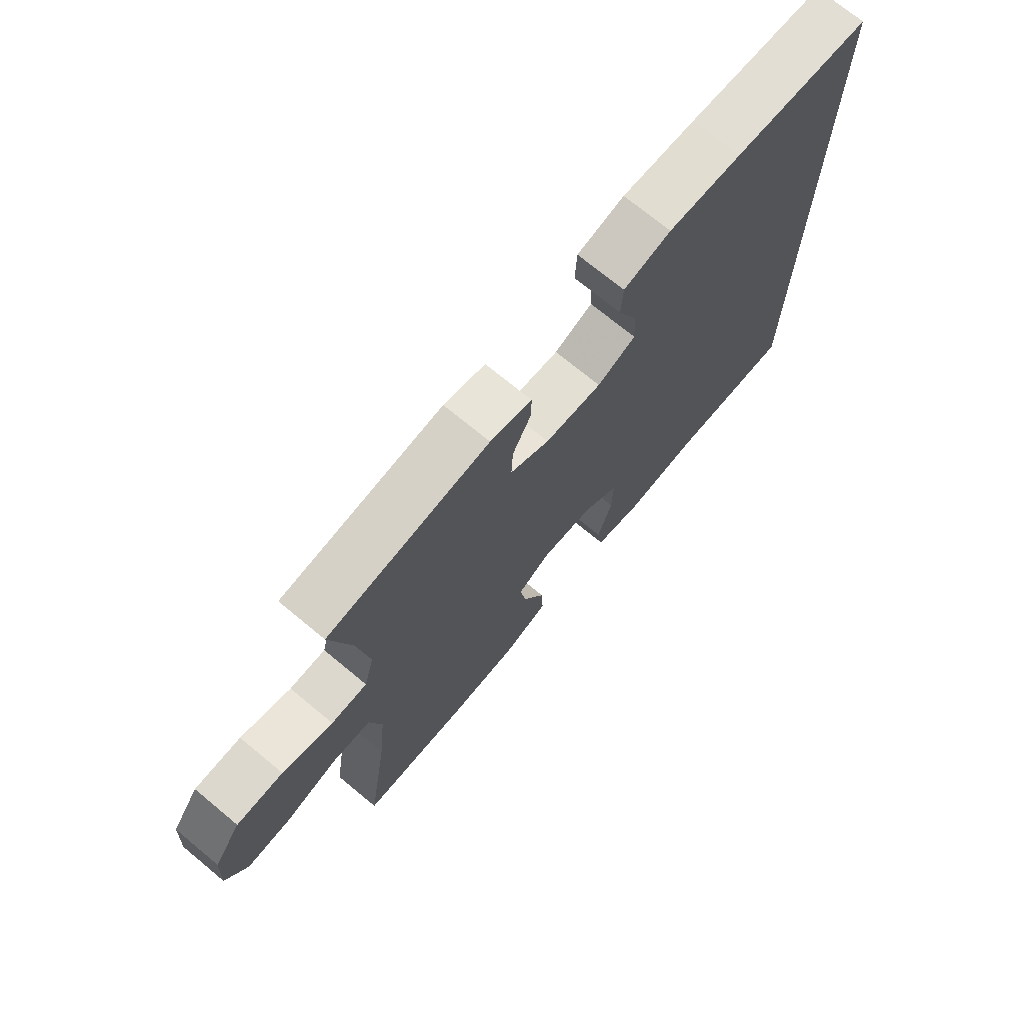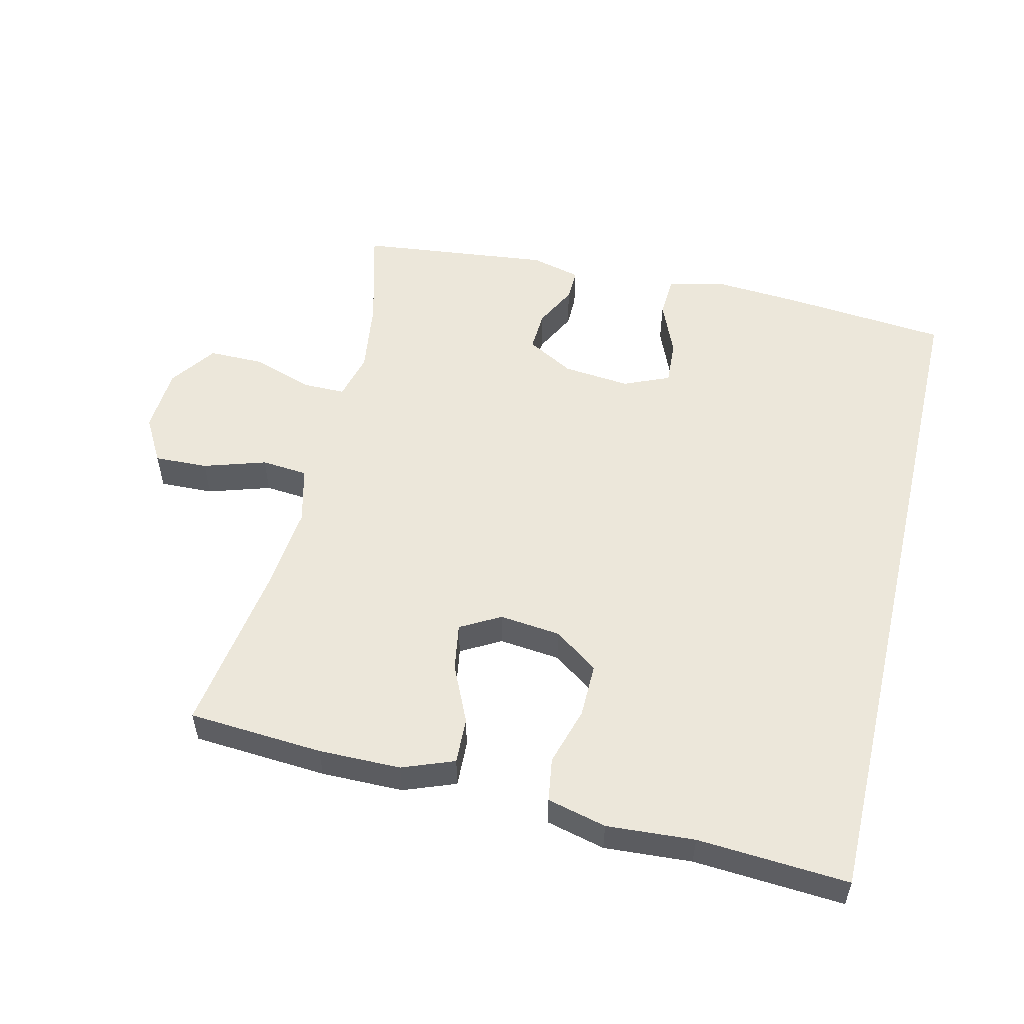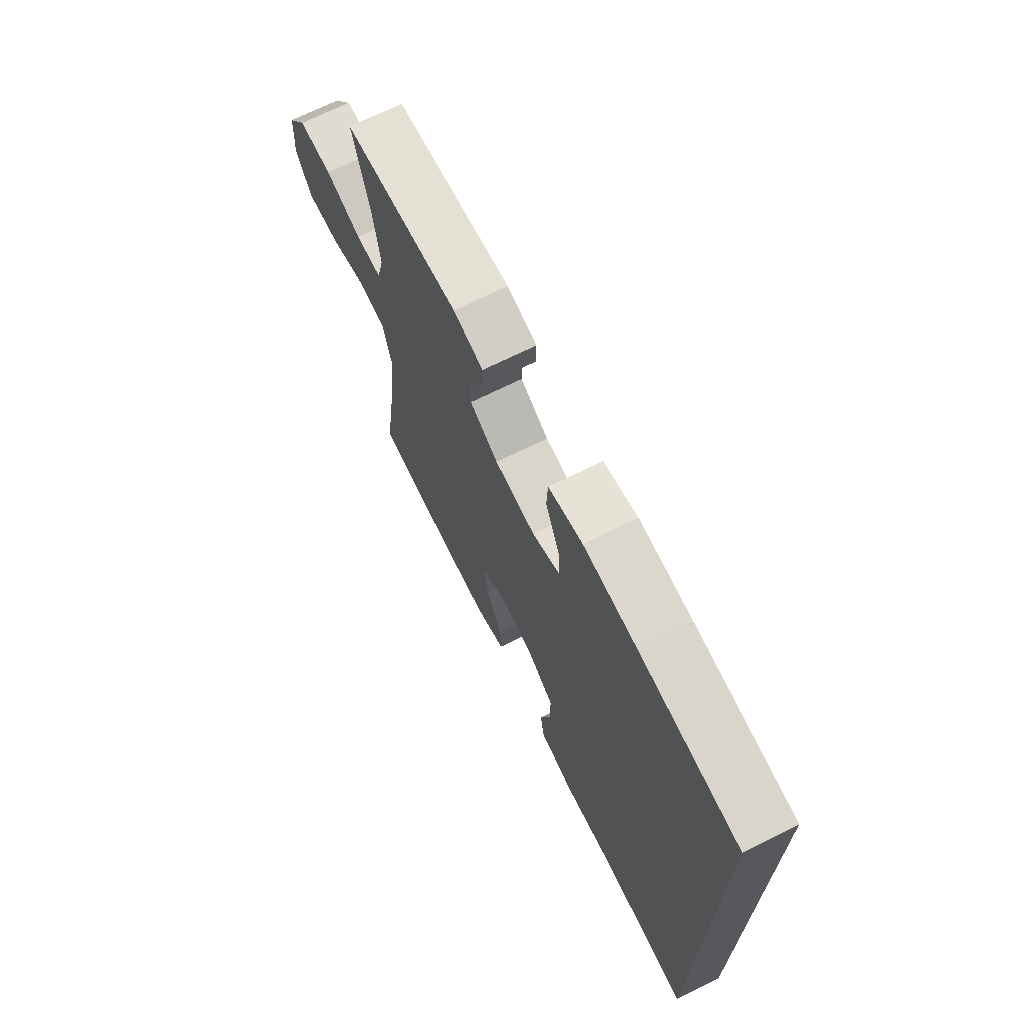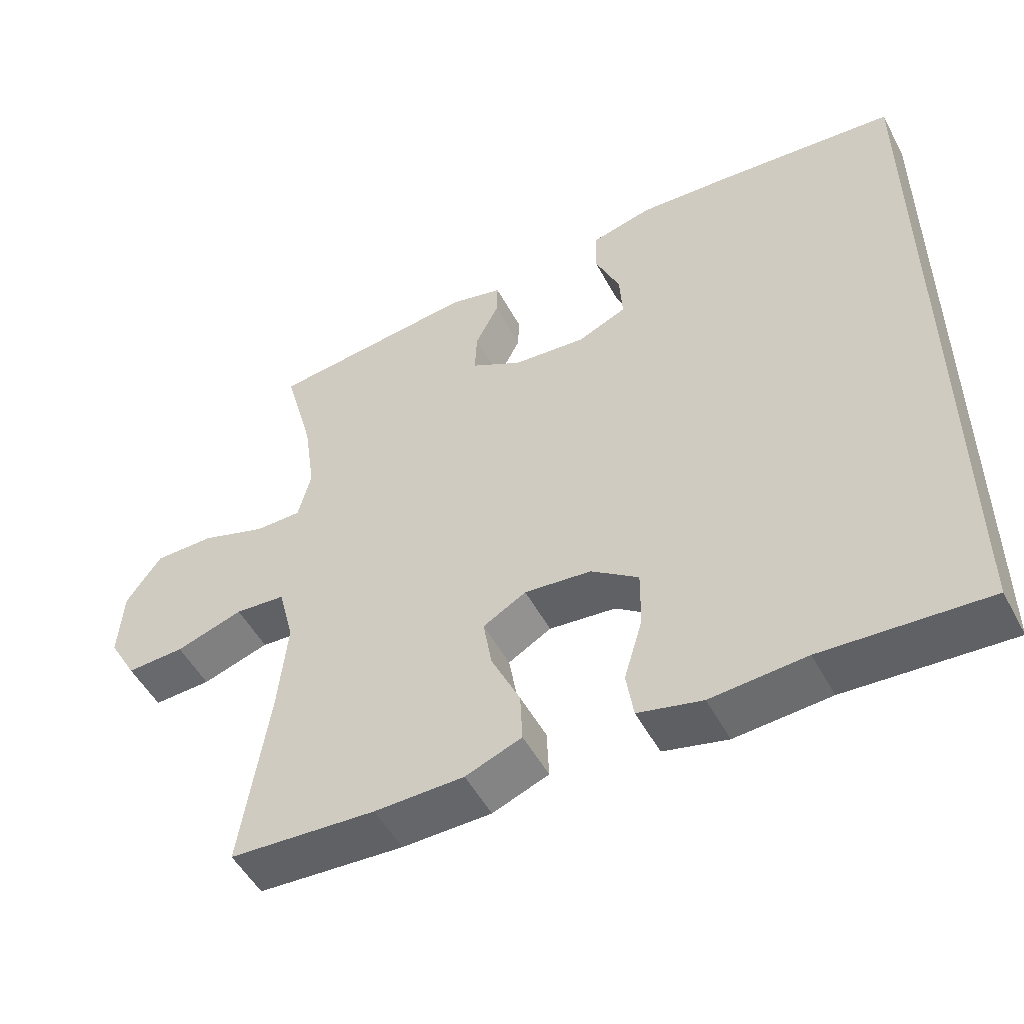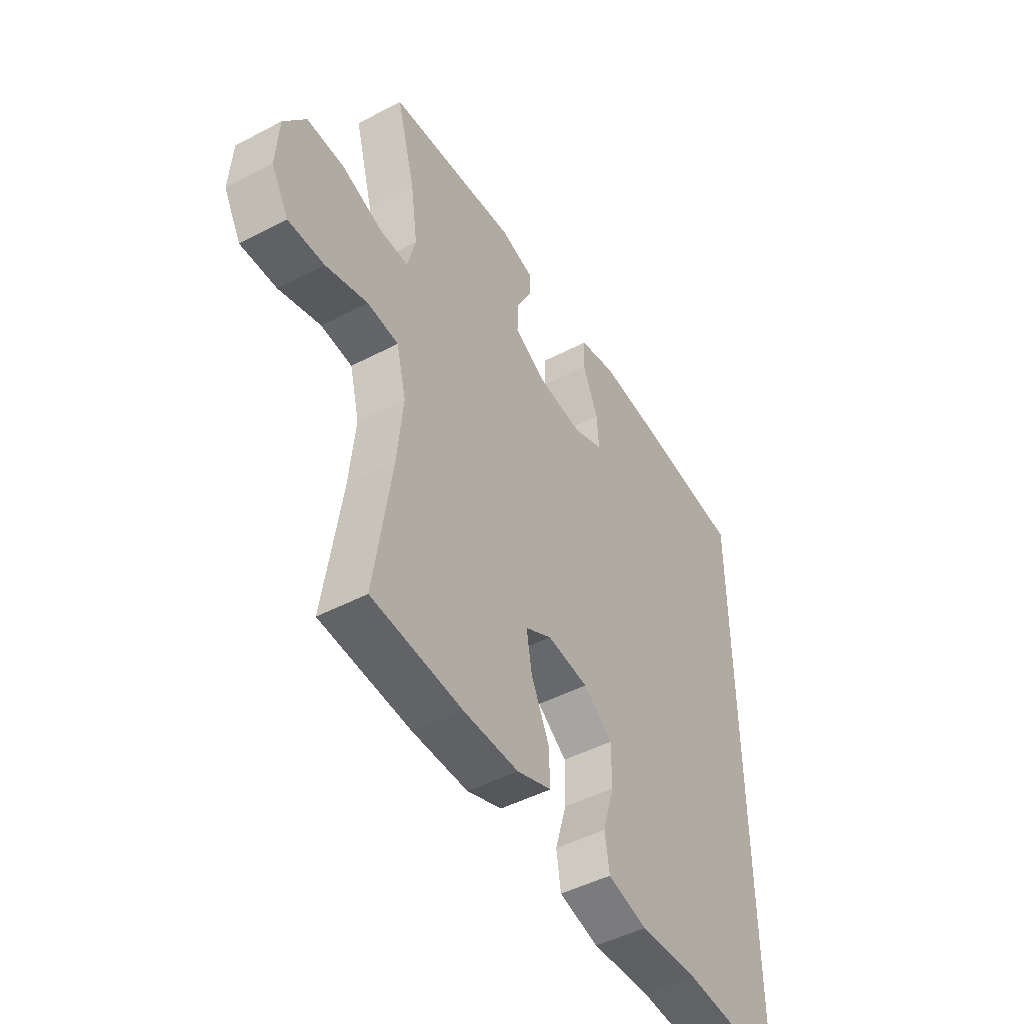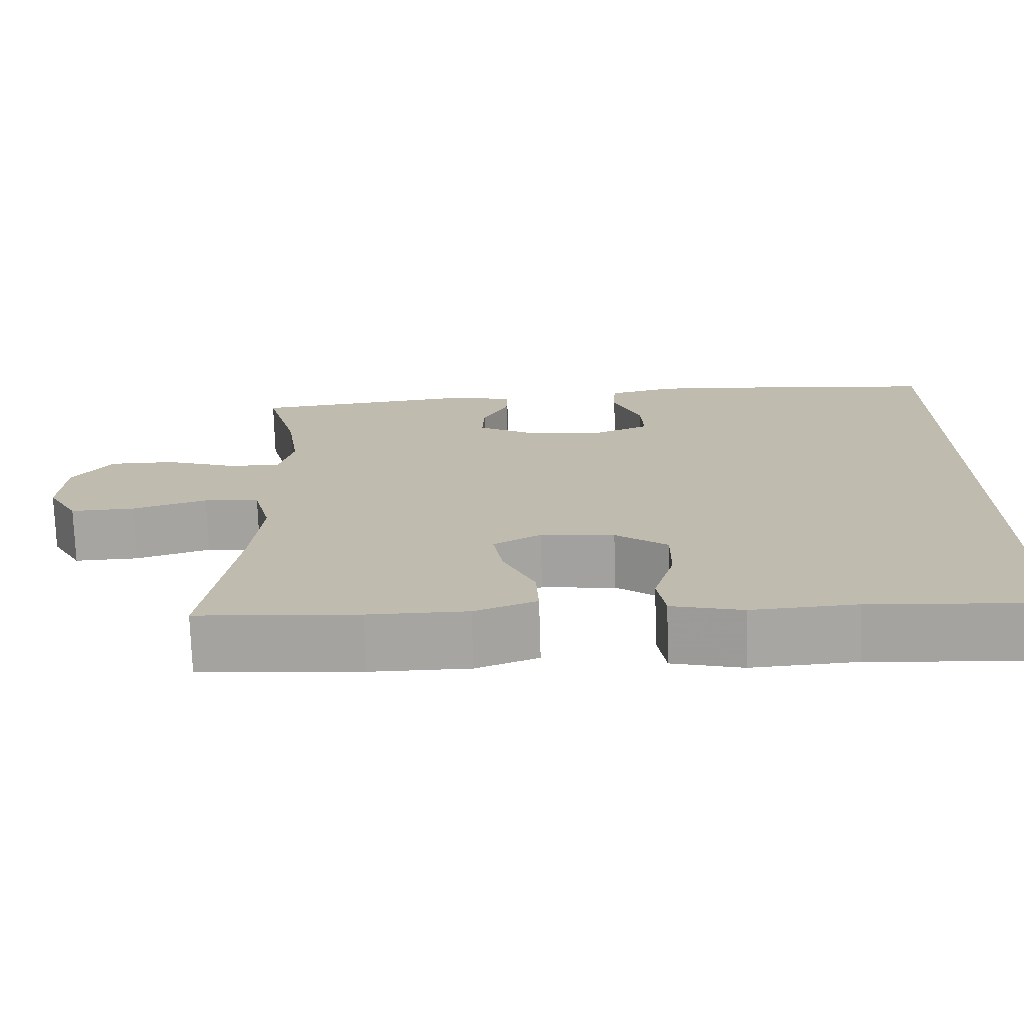
<metadata>
{"format":"obj","ext":"obj","renderer":"f3d","projection":"perspective","resolution":1024,"background":"white","views":[{"elev":72.2,"azim":129.6,"up":"+Z"},{"elev":53.7,"azim":-166.5,"up":"+Y"},{"elev":70.0,"azim":-116.4,"up":"+Z"},{"elev":-51.5,"azim":-152.3,"up":"+Z"},{"elev":-47.6,"azim":120.6,"up":"+Z"},{"elev":-73.6,"azim":-178.3,"up":"+Z"}]}
</metadata>
<code>
v -0.5 0.07 0.521
v -0.252 0.07 0.544
v -0.12 0.07 0.553
v -0.035 0.07 0.532
v -0.032 0.07 0.469
v -0.067 0.07 0.386
v -0.071 0.07 0.318
v -0.002 0.07 0.288
v 0.1 0.07 0.298
v 0.171 0.07 0.338
v 0.168 0.07 0.4
v 0.135 0.07 0.465
v 0.134 0.07 0.514
v 0.209 0.07 0.533
v 0.5 0.07 0.5
v 0.458 0.07 0.344
v 0.442 0.07 0.231
v 0.46 0.07 0.159
v 0.525 0.07 0.159
v 0.616 0.07 0.19
v 0.7 0.07 0.19
v 0.749 0.07 0.12
v 0.755 0.07 0.02
v 0.716 0.07 -0.049
v 0.635 0.07 -0.046
v 0.541 0.07 -0.016
v 0.471 0.07 -0.022
v 0.449 0.07 -0.109
v 0.462 0.07 -0.242
v 0.5 0.07 -0.5
v 0.297 0.07 -0.514
v 0.173 0.07 -0.513
v 0.095 0.07 -0.483
v 0.098 0.07 -0.413
v 0.138 0.07 -0.326
v 0.15 0.07 -0.254
v 0.09 0.07 -0.22
v -0.003 0.07 -0.23
v -0.069 0.07 -0.278
v -0.068 0.07 -0.36
v -0.042 0.07 -0.448
v -0.052 0.07 -0.514
v -0.141 0.07 -0.536
v -0.273 0.07 -0.527
v -0.5 0.07 -0.542
v -0.5 0 0.521
v -0.252 0 0.544
v -0.12 0 0.553
v -0.035 0 0.532
v -0.032 0 0.469
v -0.067 0 0.386
v -0.071 0 0.318
v -0.002 0 0.288
v 0.1 0 0.298
v 0.171 0 0.338
v 0.168 0 0.4
v 0.135 0 0.465
v 0.134 0 0.514
v 0.209 0 0.533
v 0.5 0 0.5
v 0.458 0 0.344
v 0.442 0 0.231
v 0.46 0 0.159
v 0.525 0 0.159
v 0.616 0 0.19
v 0.7 0 0.19
v 0.749 0 0.12
v 0.755 0 0.02
v 0.716 0 -0.049
v 0.635 0 -0.046
v 0.541 0 -0.016
v 0.471 0 -0.022
v 0.449 0 -0.109
v 0.462 0 -0.242
v 0.5 0 -0.5
v 0.297 0 -0.514
v 0.173 0 -0.513
v 0.095 0 -0.483
v 0.098 0 -0.413
v 0.138 0 -0.326
v 0.15 0 -0.254
v 0.09 0 -0.22
v -0.003 0 -0.23
v -0.069 0 -0.278
v -0.068 0 -0.36
v -0.042 0 -0.448
v -0.052 0 -0.514
v -0.141 0 -0.536
v -0.273 0 -0.527
v -0.5 0 -0.542
f 44 45 1 2
f 40 41 42 43
f 39 40 43 44
f 32 33 34 35
f 32 35 36
f 29 30 31 32
f 28 29 32 36
f 27 28 36 37
f 23 24 25 26
f 23 26 27
f 22 23 27
f 19 20 21 22
f 18 19 22 27
f 17 18 27 37
f 13 14 15 16
f 11 12 13 16
f 10 11 16 17
f 9 10 17 37
f 3 4 5 6
f 3 6 7
f 39 44 2 3
f 38 39 3 7
f 8 9 37 38
f 7 8 38
f 47 46 90 89
f 88 87 86 85
f 89 88 85 84
f 80 79 78 77
f 81 80 77
f 77 76 75 74
f 81 77 74 73
f 82 81 73 72
f 71 70 69 68
f 72 71 68
f 72 68 67
f 67 66 65 64
f 72 67 64 63
f 82 72 63 62
f 61 60 59 58
f 61 58 57 56
f 62 61 56 55
f 82 62 55 54
f 51 50 49 48
f 52 51 48
f 48 47 89 84
f 52 48 84 83
f 83 82 54 53
f 83 53 52
f 1 46 47 2
f 2 47 48 3
f 3 48 49 4
f 4 49 50 5
f 5 50 51 6
f 6 51 52 7
f 7 52 53 8
f 8 53 54 9
f 9 54 55 10
f 10 55 56 11
f 11 56 57 12
f 12 57 58 13
f 13 58 59 14
f 14 59 60 15
f 15 60 61 16
f 16 61 62 17
f 17 62 63 18
f 18 63 64 19
f 19 64 65 20
f 20 65 66 21
f 21 66 67 22
f 22 67 68 23
f 23 68 69 24
f 24 69 70 25
f 25 70 71 26
f 26 71 72 27
f 27 72 73 28
f 28 73 74 29
f 29 74 75 30
f 30 75 76 31
f 31 76 77 32
f 32 77 78 33
f 33 78 79 34
f 34 79 80 35
f 35 80 81 36
f 36 81 82 37
f 37 82 83 38
f 38 83 84 39
f 39 84 85 40
f 40 85 86 41
f 41 86 87 42
f 42 87 88 43
f 43 88 89 44
f 44 89 90 45
f 45 90 46 1

</code>
